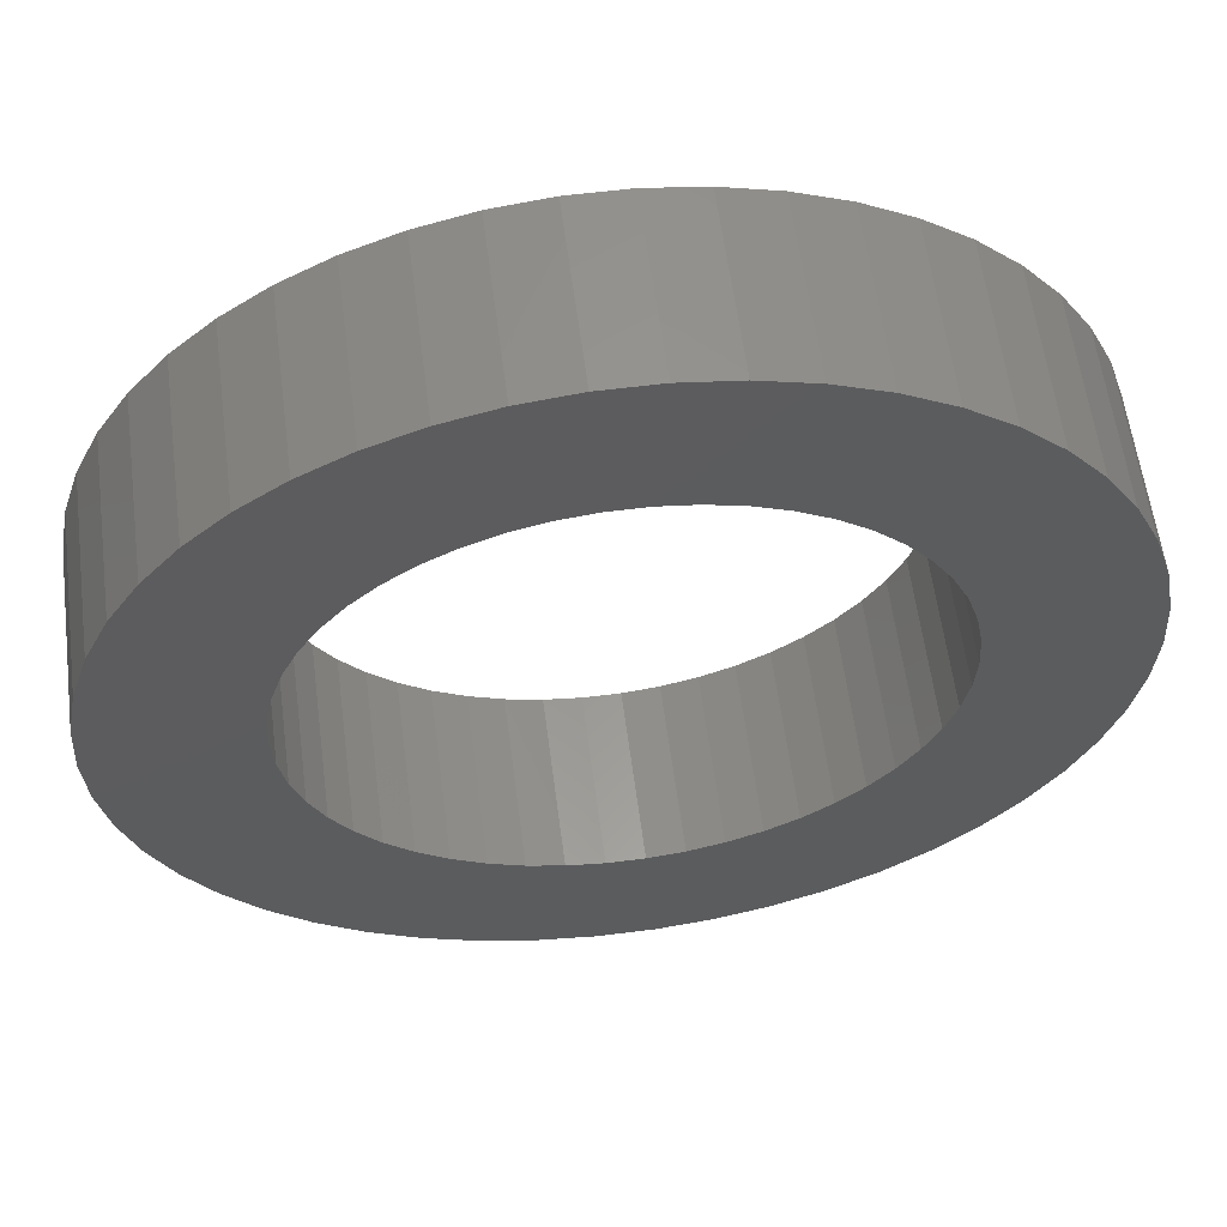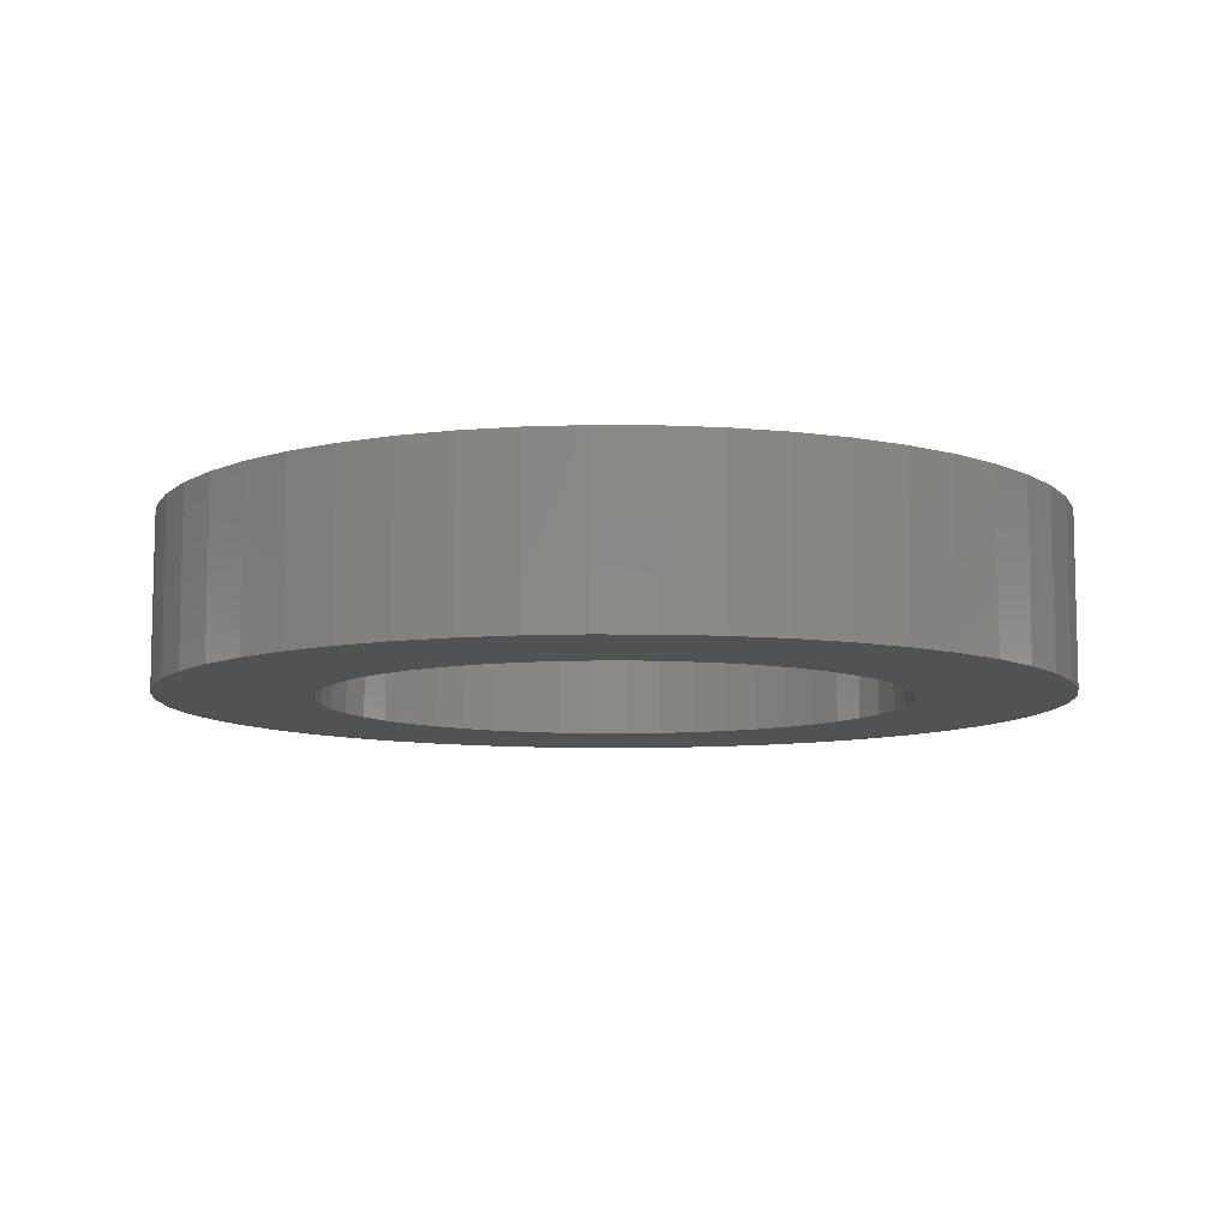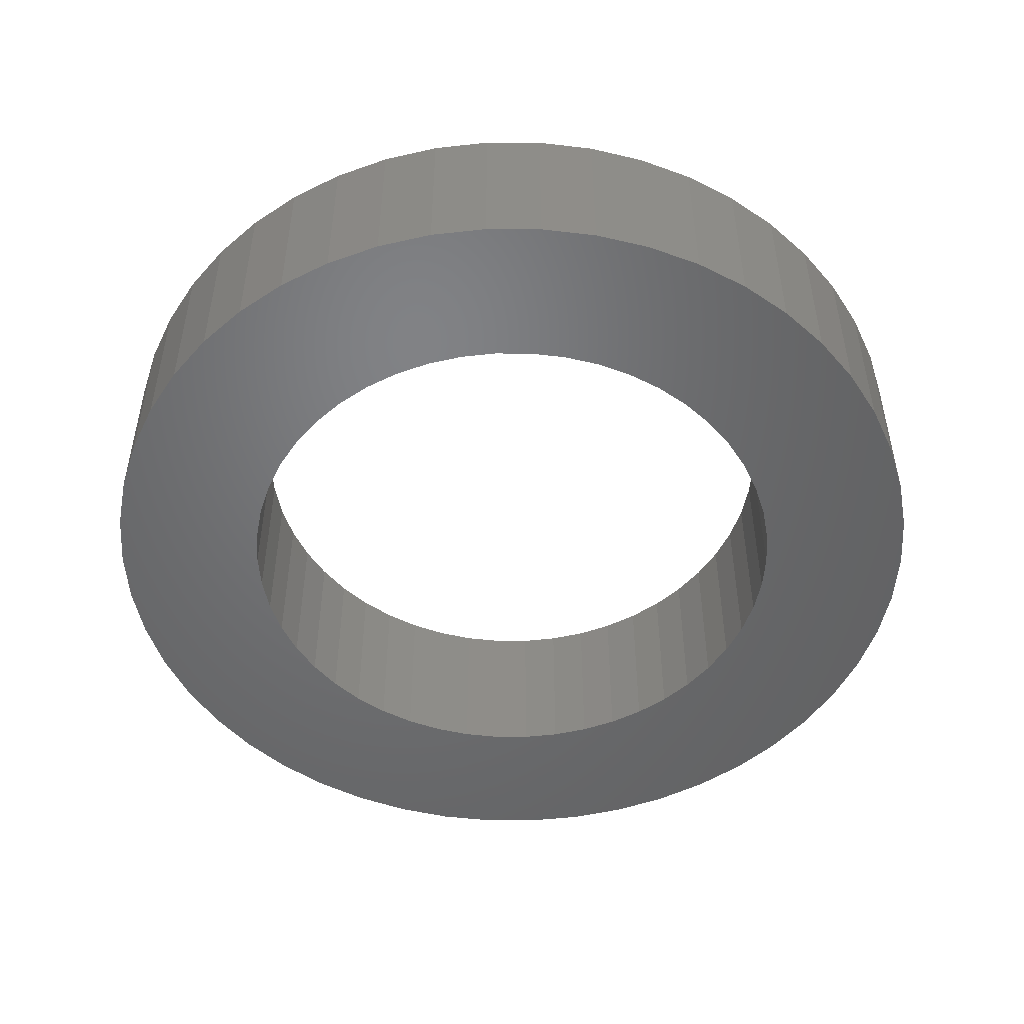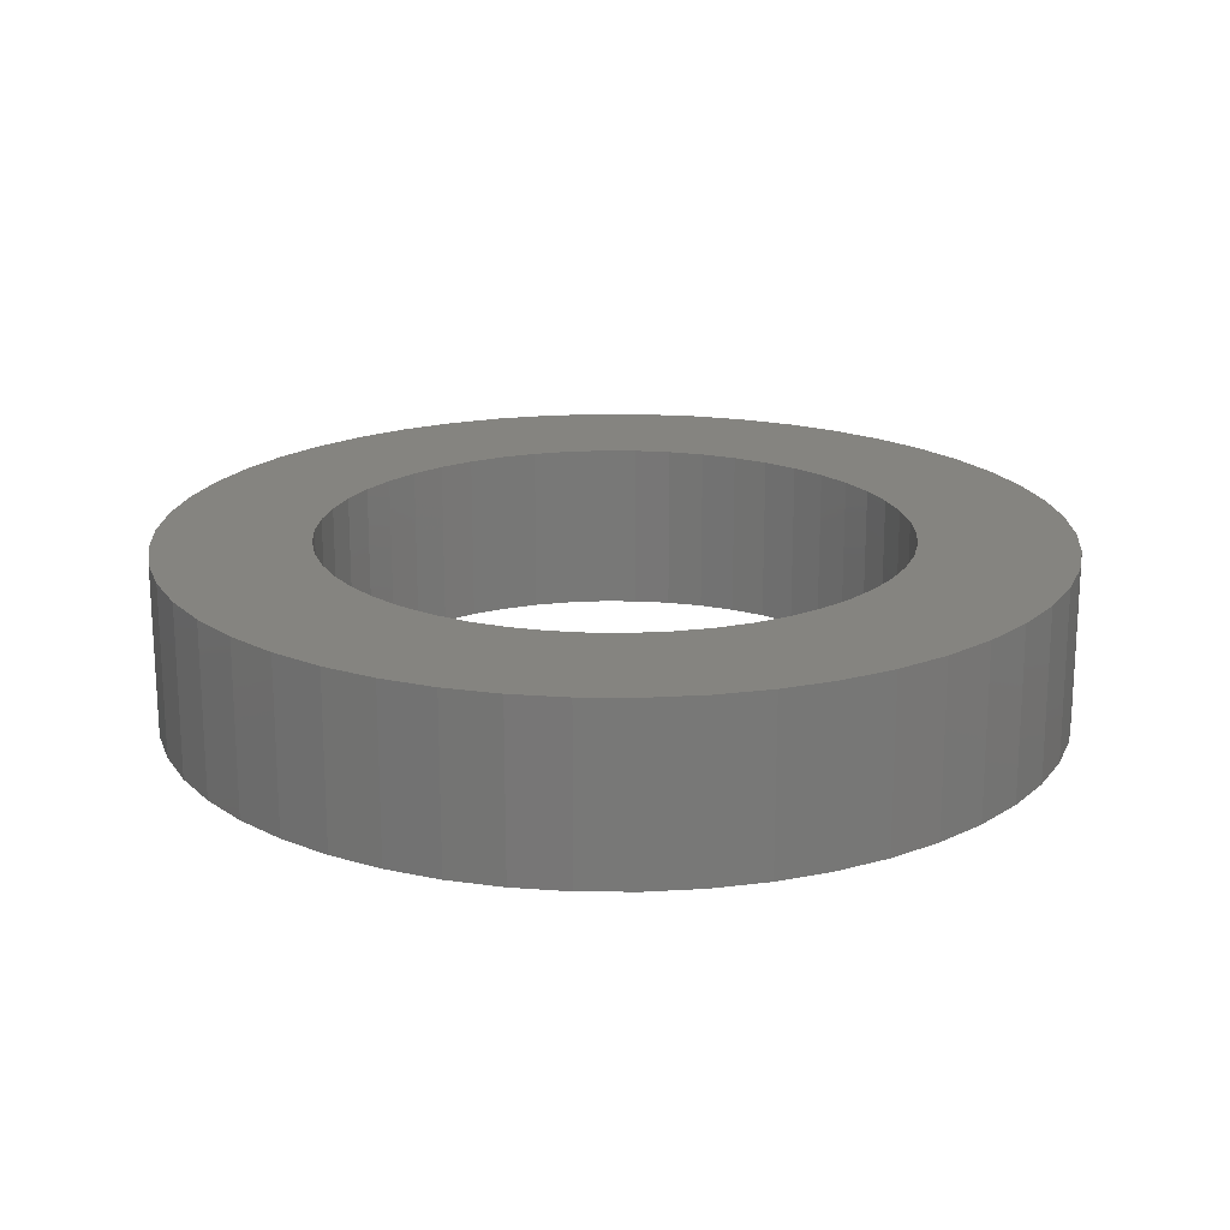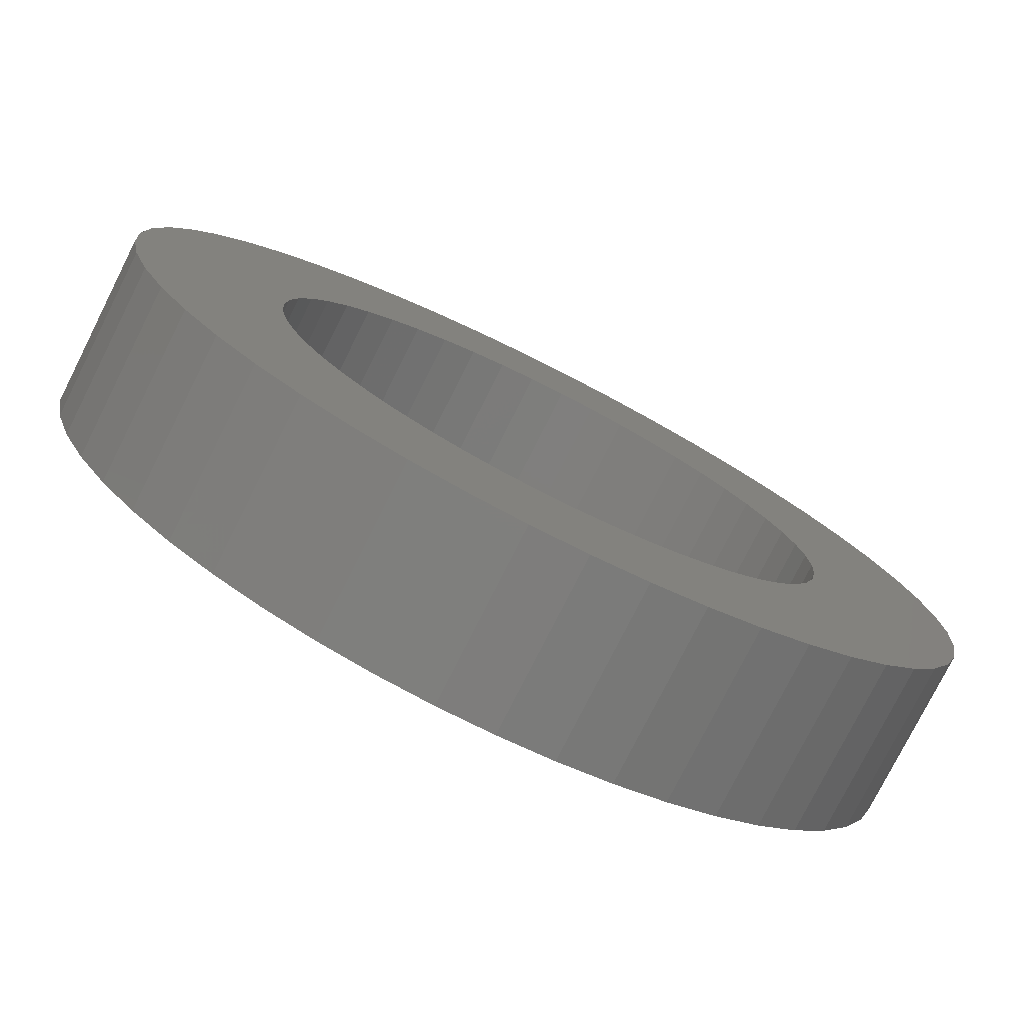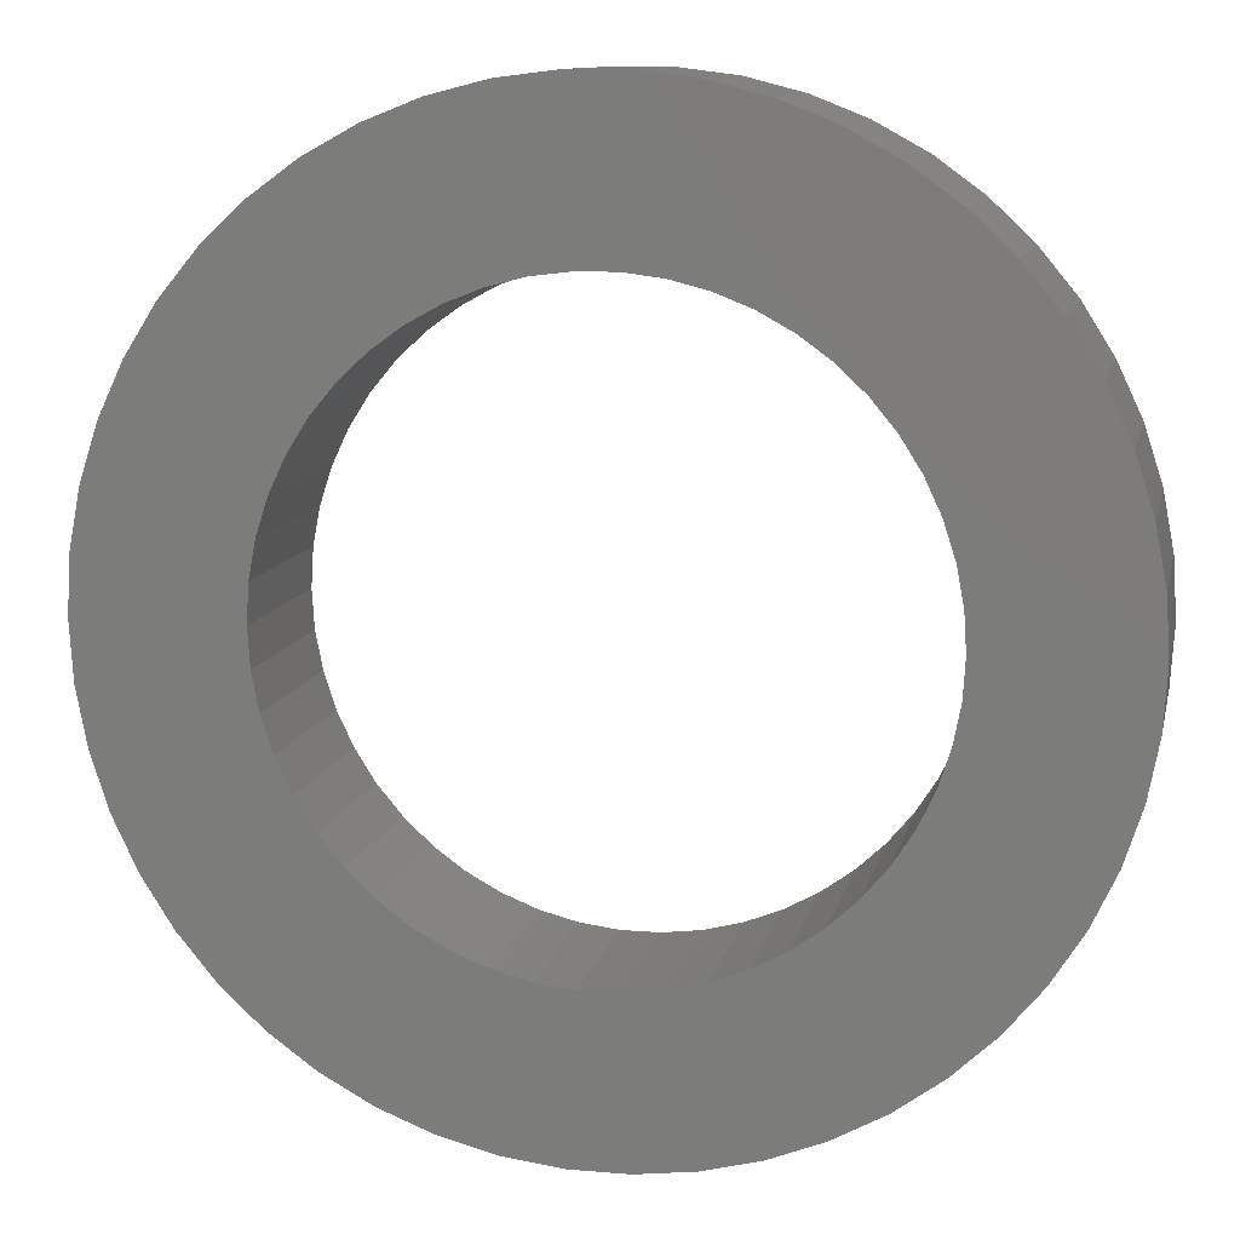
<metadata>
{"format":"stl","ext":"stl","renderer":"f3d","projection":"perspective","resolution":1024,"background":"white","views":[{"elev":59.2,"azim":172.6,"up":"+Y"},{"elev":-8.9,"azim":42.2,"up":"+Z"},{"elev":-49.9,"azim":-137.0,"up":"+Z"},{"elev":19.3,"azim":-49.6,"up":"+Z"},{"elev":-77.4,"azim":-26.7,"up":"+Y"},{"elev":11.1,"azim":-168.0,"up":"+Y"}]}
</metadata>
<code>
# stl→obj: 200 verts, 400 faces
v 12.09 4.786 5
v 11.39 6.263 0
v 11.39 6.263 5
v 12.09 4.786 0
v 12.9 -1.629 5
v 13 0 0
v 13 0 5
v 12.9 -1.629 0
v 10.52 7.641 0
v 10.52 7.641 5
v 5.535 11.76 0
v 4.017 12.36 5
v 5.535 11.76 5
v 4.017 12.36 0
v -4.017 12.36 0
v -5.535 11.76 5
v -4.017 12.36 5
v -5.535 11.76 0
v -12.09 4.786 0
v -11.39 6.263 5
v -11.39 6.263 0
v -12.09 4.786 5
v 9.477 8.899 0
v 8.287 10.02 5
v 9.477 8.899 5
v 8.287 10.02 0
v 0.8163 12.97 0
v -0.8163 12.97 5
v 0.8163 12.97 5
v -0.8163 12.97 0
v 6.966 10.98 0
v 6.966 10.98 5
v -13 0 0
v -12.9 1.629 5
v -12.9 1.629 0
v -13 0 5
v -10.52 7.641 0
v -9.477 8.899 5
v -9.477 8.899 0
v -10.52 7.641 5
v -2.436 12.77 0
v -2.436 12.77 5
v -8.287 10.02 0
v -8.287 10.02 5
v 12.9 1.629 5
v 12.59 3.233 0
v 12.59 3.233 5
v 12.9 1.629 0
v 2.436 12.77 5
v 2.436 12.77 0
v 8.5 0 5
v 8.433 1.065 5
v 8.233 2.114 5
v 8.433 -1.065 5
v 7.903 3.129 5
v 12.59 -3.233 5
v 7.449 4.095 5
v 8.233 -2.114 5
v 6.877 4.996 5
v 12.09 -4.786 5
v 7.903 -3.129 5
v 6.196 5.819 5
v 5.418 6.549 5
v 4.555 7.177 5
v 3.619 7.691 5
v 2.627 8.084 5
v 1.593 8.349 5
v 0.5337 8.483 5
v -0.5337 8.483 5
v -1.593 8.349 5
v -2.627 8.084 5
v -3.619 7.691 5
v -4.555 7.177 5
v -6.966 10.98 5
v -5.418 6.549 5
v -6.196 5.819 5
v -6.877 4.996 5
v -7.449 4.095 5
v -7.903 3.129 5
v 11.39 -6.263 5
v 7.449 -4.095 5
v 10.52 -7.641 5
v 6.877 -4.996 5
v 9.477 -8.899 5
v 6.196 -5.819 5
v 8.287 -10.02 5
v 5.418 -6.549 5
v 6.966 -10.98 5
v 4.555 -7.177 5
v 5.535 -11.76 5
v 3.619 -7.691 5
v 4.017 -12.36 5
v 2.627 -8.084 5
v 2.436 -12.77 5
v 1.593 -8.349 5
v 0.8163 -12.97 5
v 0.5337 -8.483 5
v -0.5337 -8.483 5
v -0.8163 -12.97 5
v -1.593 -8.349 5
v -2.436 -12.77 5
v -2.627 -8.084 5
v -4.017 -12.36 5
v -3.619 -7.691 5
v -5.535 -11.76 5
v -4.555 -7.177 5
v -6.966 -10.98 5
v -5.418 -6.549 5
v -8.287 -10.02 5
v -6.196 -5.819 5
v -9.477 -8.899 5
v -6.877 -4.996 5
v -10.52 -7.641 5
v -7.449 -4.095 5
v -11.39 -6.263 5
v -7.903 -3.129 5
v -12.09 -4.786 5
v -8.233 -2.114 5
v -12.59 -3.233 5
v -8.433 -1.065 5
v -12.9 -1.629 5
v -8.5 0 5
v -8.233 2.114 5
v -12.59 3.233 5
v -8.433 1.065 5
v -12.59 3.233 0
v -6.966 10.98 0
v 12.59 -3.233 0
v 12.09 -4.786 0
v -12.9 -1.629 0
v -11.39 -6.263 0
v -12.09 -4.786 0
v 0.8163 -12.97 0
v 2.436 -12.77 0
v 4.017 -12.36 0
v 5.535 -11.76 0
v -0.8163 -12.97 0
v 8.5 0 0
v 8.433 -1.065 0
v 8.233 -2.114 0
v 8.433 1.065 0
v 7.903 -3.129 0
v 11.39 -6.263 0
v 7.449 -4.095 0
v 10.52 -7.641 0
v 8.233 2.114 0
v 6.877 -4.996 0
v 9.477 -8.899 0
v 7.903 3.129 0
v 6.196 -5.819 0
v 8.287 -10.02 0
v 5.418 -6.549 0
v 6.966 -10.98 0
v 4.555 -7.177 0
v 3.619 -7.691 0
v 2.627 -8.084 0
v 1.593 -8.349 0
v 0.5337 -8.483 0
v -0.5337 -8.483 0
v -1.593 -8.349 0
v -2.436 -12.77 0
v -2.627 -8.084 0
v -4.017 -12.36 0
v -3.619 -7.691 0
v -5.535 -11.76 0
v -4.555 -7.177 0
v -6.966 -10.98 0
v -5.418 -6.549 0
v -8.287 -10.02 0
v -6.196 -5.819 0
v -9.477 -8.899 0
v -6.877 -4.996 0
v -10.52 -7.641 0
v -7.449 -4.095 0
v -7.903 -3.129 0
v 7.449 4.095 0
v 6.877 4.996 0
v 6.196 5.819 0
v 5.418 6.549 0
v 4.555 7.177 0
v 3.619 7.691 0
v 2.627 8.084 0
v 1.593 8.349 0
v 0.5337 8.483 0
v -0.5337 8.483 0
v -1.593 8.349 0
v -2.627 8.084 0
v -3.619 7.691 0
v -4.555 7.177 0
v -5.418 6.549 0
v -6.196 5.819 0
v -6.877 4.996 0
v -7.449 4.095 0
v -7.903 3.129 0
v -8.233 2.114 0
v -8.433 1.065 0
v -8.5 0 0
v -8.233 -2.114 0
v -12.59 -3.233 0
v -8.433 -1.065 0
f 1 2 3
f 2 1 4
f 5 6 7
f 6 5 8
f 3 9 10
f 9 3 2
f 11 12 13
f 12 11 14
f 15 16 17
f 16 15 18
f 19 20 21
f 20 19 22
f 23 24 25
f 24 23 26
f 27 28 29
f 28 27 30
f 31 13 32
f 13 31 11
f 33 34 35
f 34 33 36
f 37 38 39
f 38 37 40
f 41 17 42
f 17 41 15
f 43 38 44
f 38 43 39
f 45 46 47
f 46 45 48
f 47 4 1
f 4 47 46
f 10 23 25
f 23 10 9
f 14 49 12
f 49 14 50
f 50 29 49
f 29 50 27
f 26 32 24
f 32 26 31
f 51 7 45
f 52 45 47
f 7 51 5
f 53 47 1
f 54 5 51
f 55 1 3
f 5 54 56
f 57 3 10
f 58 56 54
f 59 10 25
f 56 58 60
f 61 60 58
f 45 52 51
f 62 25 24
f 47 53 52
f 1 55 53
f 3 57 55
f 63 24 32
f 10 59 57
f 25 62 59
f 64 32 13
f 24 63 62
f 32 64 63
f 65 13 12
f 13 65 64
f 12 66 65
f 49 66 12
f 49 67 66
f 29 67 49
f 29 68 67
f 29 69 68
f 28 69 29
f 28 70 69
f 42 70 28
f 42 71 70
f 17 71 42
f 71 17 72
f 16 72 17
f 72 16 73
f 74 73 16
f 73 74 75
f 44 75 74
f 75 44 76
f 38 76 44
f 76 38 77
f 40 77 38
f 77 40 78
f 20 78 40
f 78 20 79
f 22 79 20
f 60 61 80
f 81 80 61
f 80 81 82
f 83 82 81
f 82 83 84
f 85 84 83
f 84 85 86
f 87 86 85
f 86 87 88
f 89 88 87
f 88 89 90
f 91 90 89
f 90 91 92
f 93 92 91
f 93 94 92
f 95 94 93
f 95 96 94
f 97 96 95
f 98 96 97
f 98 99 96
f 100 99 98
f 100 101 99
f 102 101 100
f 103 102 104
f 102 103 101
f 105 104 106
f 107 106 108
f 104 105 103
f 109 108 110
f 111 110 112
f 106 107 105
f 113 112 114
f 115 114 116
f 117 116 118
f 108 109 107
f 119 118 120
f 121 120 122
f 79 22 123
f 110 111 109
f 124 123 22
f 112 113 111
f 123 124 125
f 114 115 113
f 34 125 124
f 116 117 115
f 125 34 122
f 118 119 117
f 36 122 34
f 120 121 119
f 122 36 121
f 126 22 19
f 22 126 124
f 35 124 126
f 124 35 34
f 21 40 37
f 40 21 20
f 30 42 28
f 42 30 41
f 127 44 74
f 44 127 43
f 18 74 16
f 74 18 127
f 7 48 45
f 48 7 6
f 60 128 56
f 128 60 129
f 130 36 33
f 36 130 121
f 131 117 132
f 117 131 115
f 133 94 96
f 94 133 134
f 135 90 92
f 90 135 136
f 137 96 99
f 96 137 133
f 138 6 8
f 139 8 128
f 6 138 48
f 140 128 129
f 141 48 138
f 142 129 143
f 48 141 46
f 144 143 145
f 146 46 141
f 147 145 148
f 46 146 4
f 149 4 146
f 8 139 138
f 150 148 151
f 128 140 139
f 129 142 140
f 143 144 142
f 152 151 153
f 145 147 144
f 148 150 147
f 154 153 136
f 151 152 150
f 153 154 152
f 155 136 135
f 136 155 154
f 135 156 155
f 134 156 135
f 134 157 156
f 133 157 134
f 133 158 157
f 133 159 158
f 137 159 133
f 137 160 159
f 161 160 137
f 161 162 160
f 163 162 161
f 162 163 164
f 165 164 163
f 164 165 166
f 167 166 165
f 166 167 168
f 169 168 167
f 168 169 170
f 171 170 169
f 170 171 172
f 173 172 171
f 172 173 174
f 131 174 173
f 174 131 175
f 132 175 131
f 4 149 2
f 176 2 149
f 2 176 9
f 177 9 176
f 9 177 23
f 178 23 177
f 23 178 26
f 179 26 178
f 26 179 31
f 180 31 179
f 31 180 11
f 181 11 180
f 11 181 14
f 182 14 181
f 182 50 14
f 183 50 182
f 183 27 50
f 184 27 183
f 185 27 184
f 185 30 27
f 186 30 185
f 186 41 30
f 187 41 186
f 15 187 188
f 187 15 41
f 18 188 189
f 127 189 190
f 188 18 15
f 43 190 191
f 39 191 192
f 189 127 18
f 37 192 193
f 21 193 194
f 19 194 195
f 190 43 127
f 126 195 196
f 35 196 197
f 175 132 198
f 191 39 43
f 199 198 132
f 192 37 39
f 198 199 200
f 193 21 37
f 130 200 199
f 194 19 21
f 200 130 197
f 195 126 19
f 33 197 130
f 196 35 126
f 197 33 35
f 132 119 199
f 119 132 117
f 199 121 130
f 121 199 119
f 151 84 86
f 84 151 148
f 84 145 82
f 145 84 148
f 82 143 80
f 143 82 145
f 134 92 94
f 92 134 135
f 56 8 5
f 8 56 128
f 165 103 105
f 103 165 163
f 163 101 103
f 101 163 161
f 171 113 173
f 113 171 111
f 171 109 111
f 109 171 169
f 153 86 88
f 86 153 151
f 136 88 90
f 88 136 153
f 80 129 60
f 129 80 143
f 161 99 101
f 99 161 137
f 173 115 131
f 115 173 113
f 167 105 107
f 105 167 165
f 169 107 109
f 107 169 167
f 138 52 141
f 52 138 51
f 122 196 125
f 196 122 197
f 185 68 69
f 68 185 184
f 158 98 97
f 98 158 159
f 179 62 63
f 62 179 178
f 191 75 76
f 75 191 190
f 188 71 72
f 71 188 187
f 149 57 176
f 57 149 55
f 182 65 66
f 65 182 181
f 183 66 67
f 66 183 182
f 181 64 65
f 64 181 180
f 79 193 78
f 193 79 194
f 186 69 70
f 69 186 185
f 140 54 139
f 54 140 58
f 157 97 95
f 97 157 158
f 146 55 149
f 55 146 53
f 141 53 146
f 53 141 52
f 177 62 178
f 62 177 59
f 176 59 177
f 59 176 57
f 184 67 68
f 67 184 183
f 180 63 64
f 63 180 179
f 78 192 77
f 192 78 193
f 77 191 76
f 191 77 192
f 123 194 79
f 194 123 195
f 125 195 123
f 195 125 196
f 189 72 73
f 72 189 188
f 190 73 75
f 73 190 189
f 187 70 71
f 70 187 186
f 139 51 138
f 51 139 54
f 144 61 142
f 61 144 81
f 168 110 108
f 110 168 170
f 114 175 116
f 175 114 174
f 112 174 114
f 174 112 172
f 120 197 122
f 197 120 200
f 154 91 89
f 91 154 155
f 142 58 140
f 58 142 61
f 150 83 147
f 83 150 85
f 162 104 102
f 104 162 164
f 164 106 104
f 106 164 166
f 110 172 112
f 172 110 170
f 118 200 120
f 200 118 198
f 116 198 118
f 198 116 175
f 150 87 85
f 87 150 152
f 155 93 91
f 93 155 156
f 156 95 93
f 95 156 157
f 147 81 144
f 81 147 83
f 166 108 106
f 108 166 168
f 152 89 87
f 89 152 154
f 160 102 100
f 102 160 162
f 159 100 98
f 100 159 160

</code>
